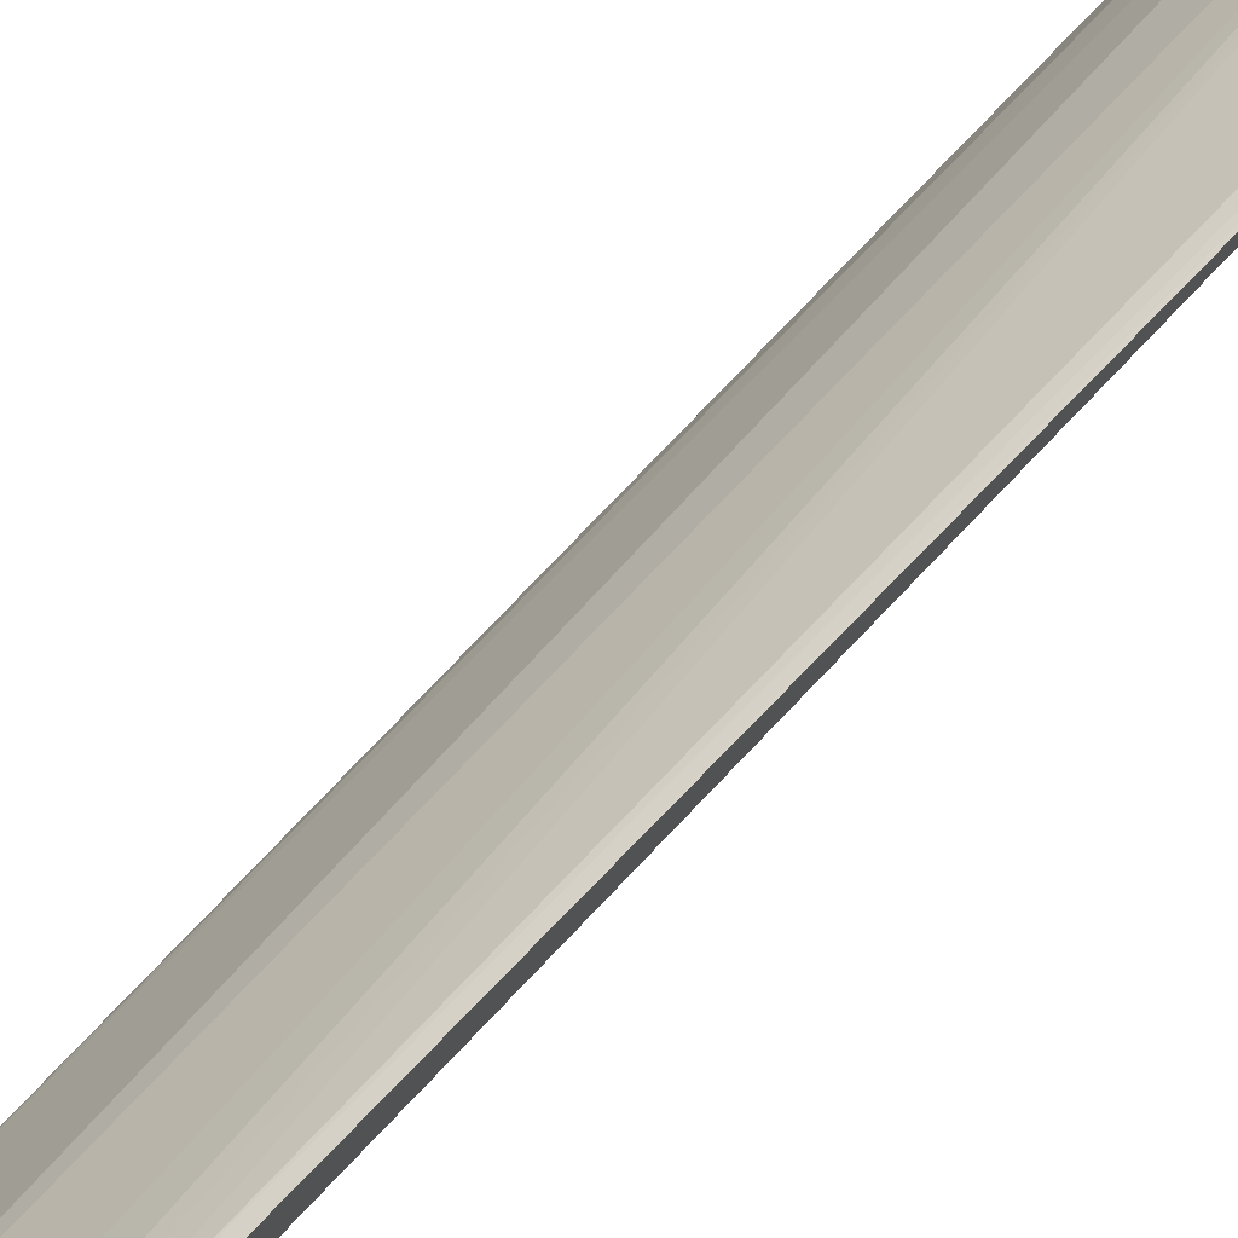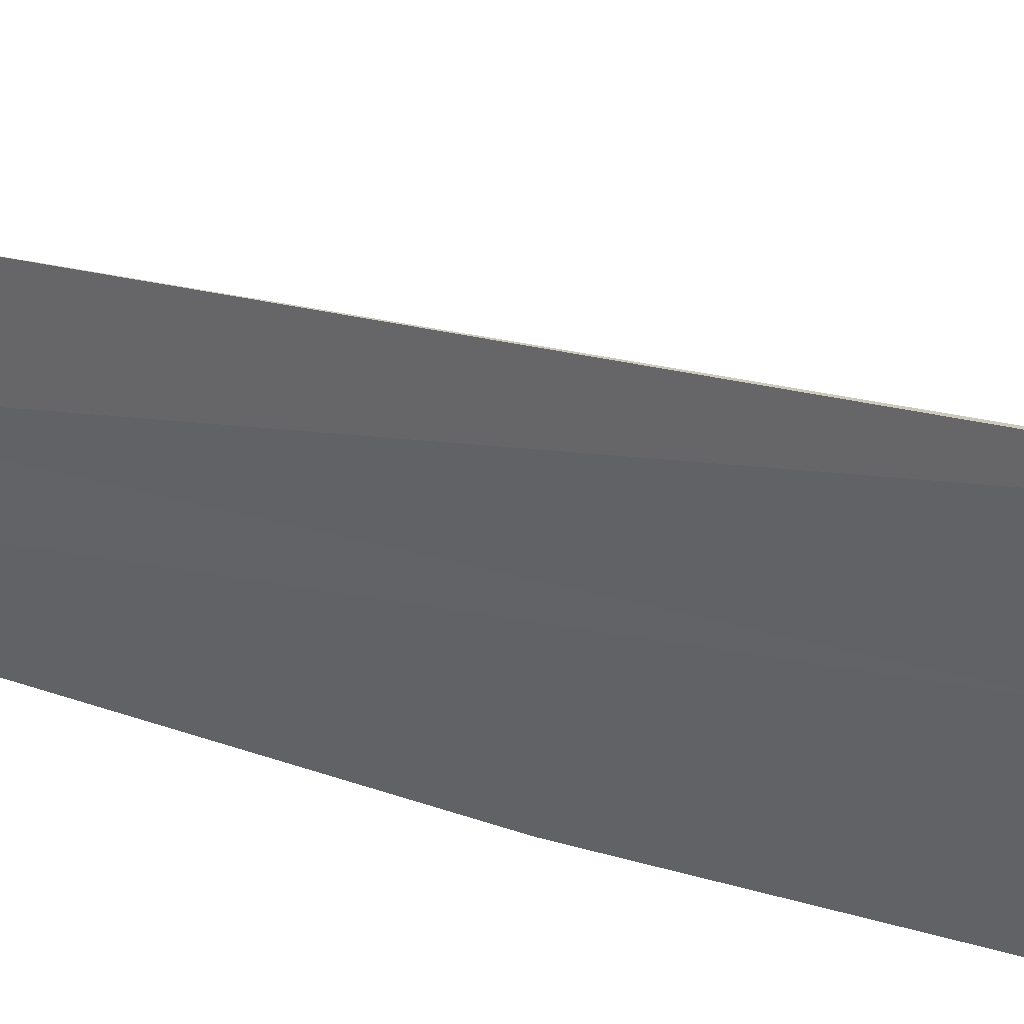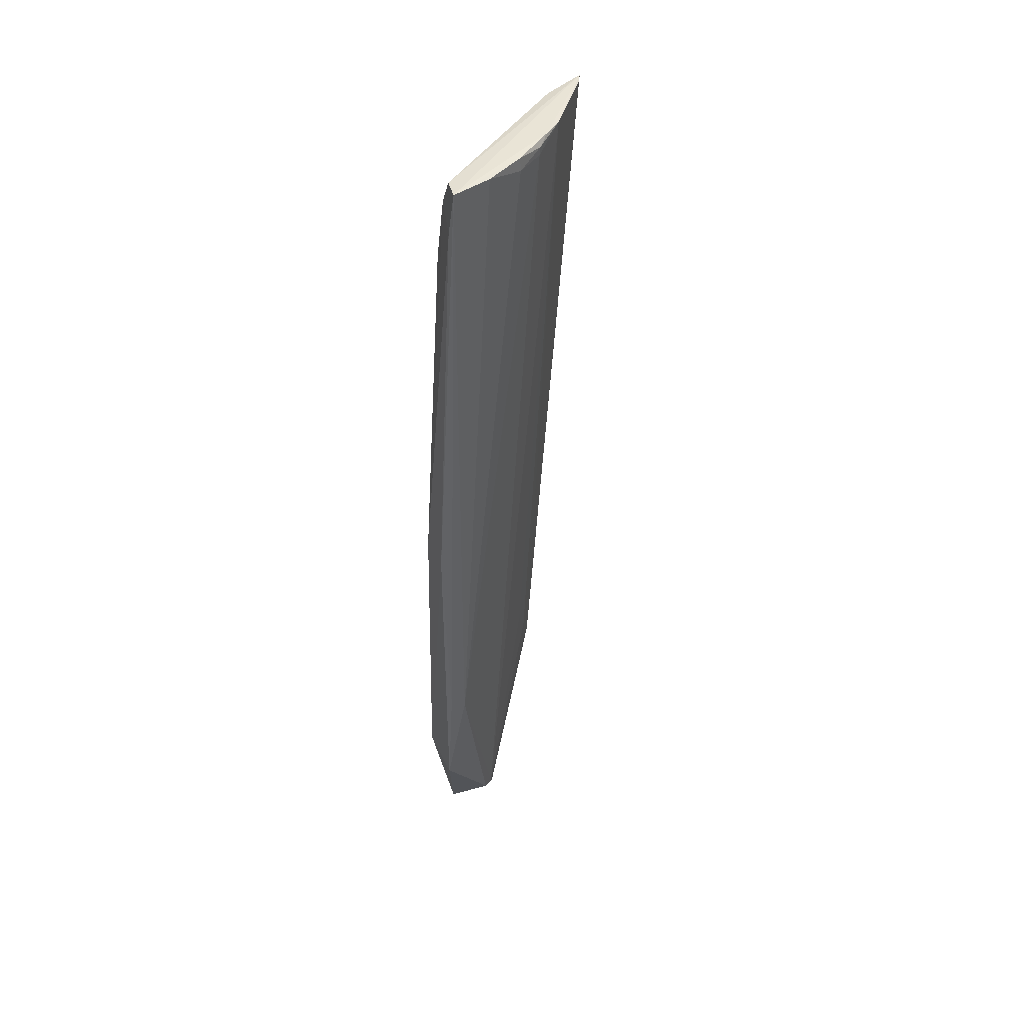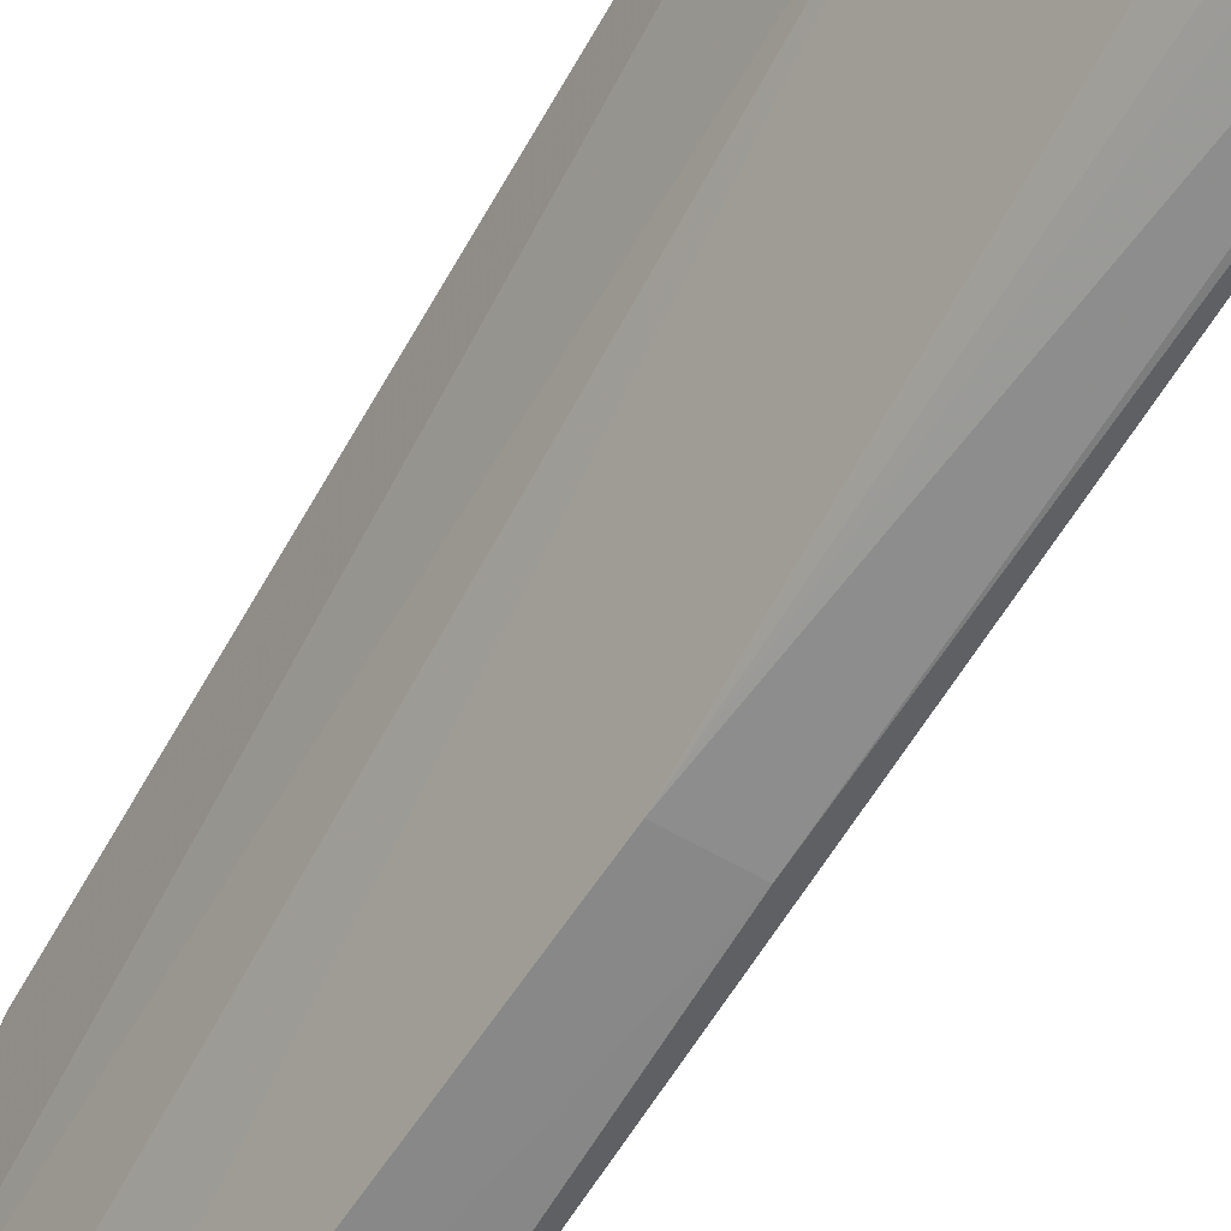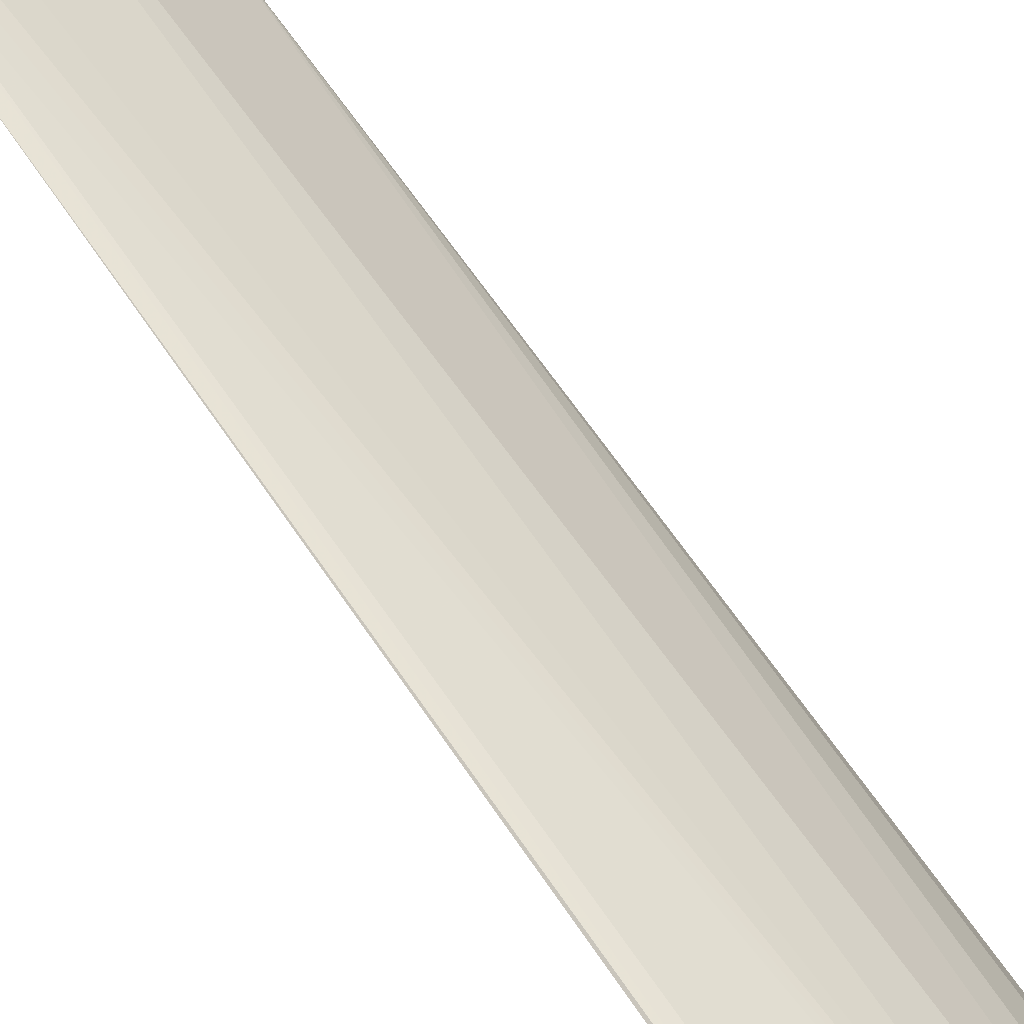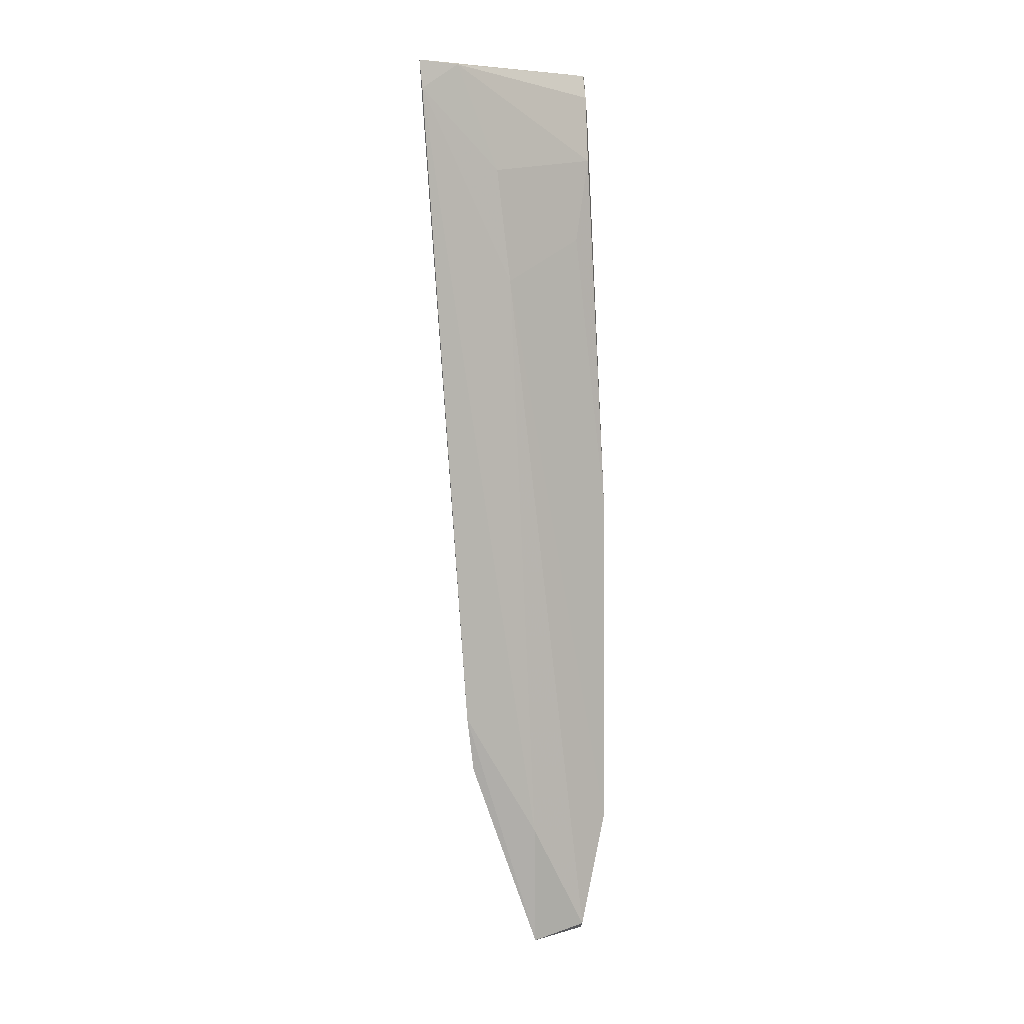
<metadata>
{"format":"obj","ext":"obj","renderer":"f3d","projection":"perspective","resolution":1024,"background":"white","views":[{"elev":64.5,"azim":-136.7,"up":"+Y"},{"elev":17.5,"azim":-47.0,"up":"+Y"},{"elev":43.5,"azim":61.9,"up":"+Z"},{"elev":-61.8,"azim":-29.6,"up":"+Y"},{"elev":75.4,"azim":-34.5,"up":"+Y"},{"elev":7.8,"azim":-100.2,"up":"+Z"}]}
</metadata>
<code>
v 0.01611 0.02718 0.1344
v 0.02503 0.007559 0.1344
v 0.02168 0.008689 0.03495
v 0.009546 0.01797 0.001153
v 0.009685 0.02385 0.1192
v 0.01364 0.006204 0.01937
v 0.01526 0.01657 0.003285
v 0.02145 0.01877 0.1325
v 0.008591 0.02979 0.134
v 0.02078 0.005908 0.01842
v 0.008159 0.01841 0.01937
v 0.01813 0.008393 0.1212
v 0.02135 0.01874 0.1343
v 0.02371 0.0132 0.1343
v 0.01937 0.02262 0.1325
v 0.006921 0.03553 0.1343
v 0.02181 0.006323 0.03698
v 0.02142 0.005599 0.06848
v 0.01603 0.01512 0.003174
v 0.01065 0.01024 0.002988
v 0.009656 0.02194 0.1031
v 0.02197 0.00837 0.1342
v 0.01785 0.02453 0.1344
v 0.01938 0.02267 0.1336
v 0.007302 0.02797 0.02962
v 0.006577 0.03519 0.1304
v 0.01649 0.00586 0.06843
v 0.01508 0.01563 0.001695
v 0.01366 0.009794 0.001217
v 0.01614 0.01056 0.1092
v 0.02043 0.00829 0.1308
v 0.008182 0.03468 0.1342
v 0.009467 0.02615 0.03386
v 0.0144 0.0172 0.001941
v 0.00644 0.02907 0.03785
v 0.02393 0.007259 0.1282
v 0.0114 0.02425 0.03791
v 0.008311 0.02699 0.02972
f 12 9 5
f 14 2 3
f 14 3 8
f 14 13 2
f 14 8 13
f 15 7 1
f 15 8 3
f 15 3 7
f 17 10 3
f 17 3 2
f 18 6 10
f 18 17 2
f 18 10 17
f 19 7 3
f 19 3 10
f 20 11 4
f 21 20 6
f 21 11 20
f 22 16 9
f 22 2 16
f 23 2 13
f 23 16 2
f 23 1 16
f 24 13 8
f 24 8 15
f 24 23 13
f 24 15 1
f 24 1 23
f 26 5 9
f 26 9 16
f 26 21 5
f 26 11 21
f 27 6 18
f 29 19 10
f 29 10 6
f 29 6 20
f 29 28 19
f 29 20 4
f 29 4 28
f 30 12 5
f 30 5 21
f 30 27 12
f 30 21 6
f 30 6 27
f 31 2 22
f 31 12 27
f 31 22 9
f 31 9 12
f 32 25 16
f 32 16 1
f 32 1 25
f 34 25 7
f 34 4 25
f 34 28 4
f 34 7 19
f 34 19 28
f 35 25 4
f 35 4 11
f 35 11 26
f 35 26 16
f 35 16 25
f 36 27 18
f 36 18 2
f 36 31 27
f 36 2 31
f 37 33 1
f 37 1 7
f 37 7 33
f 38 33 7
f 38 7 25
f 38 25 1
f 38 1 33

</code>
